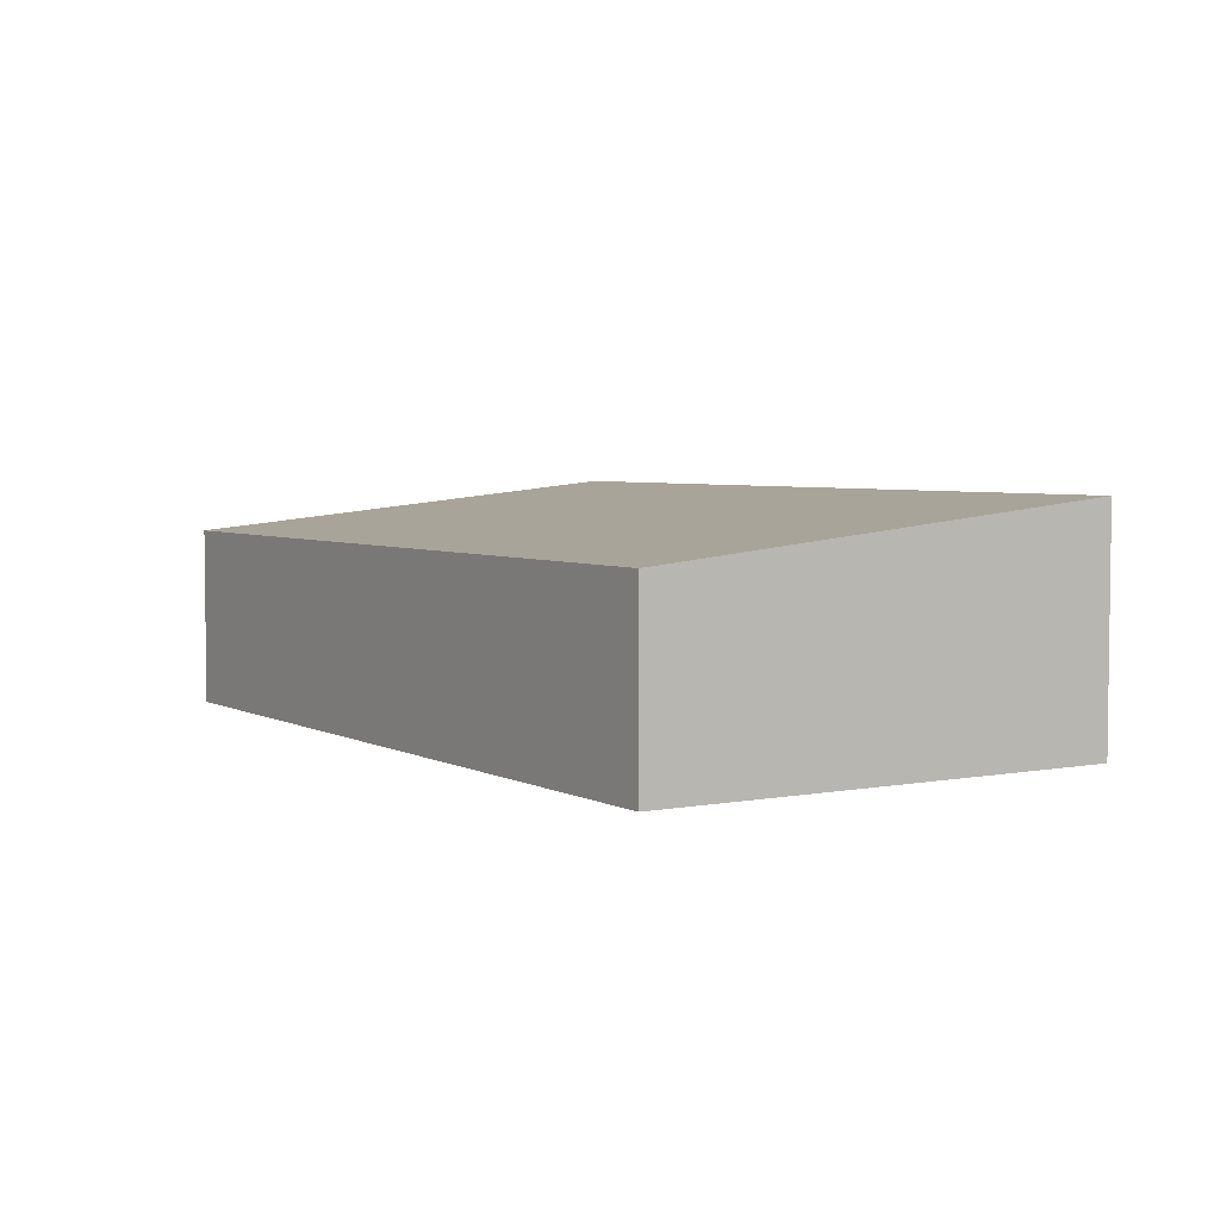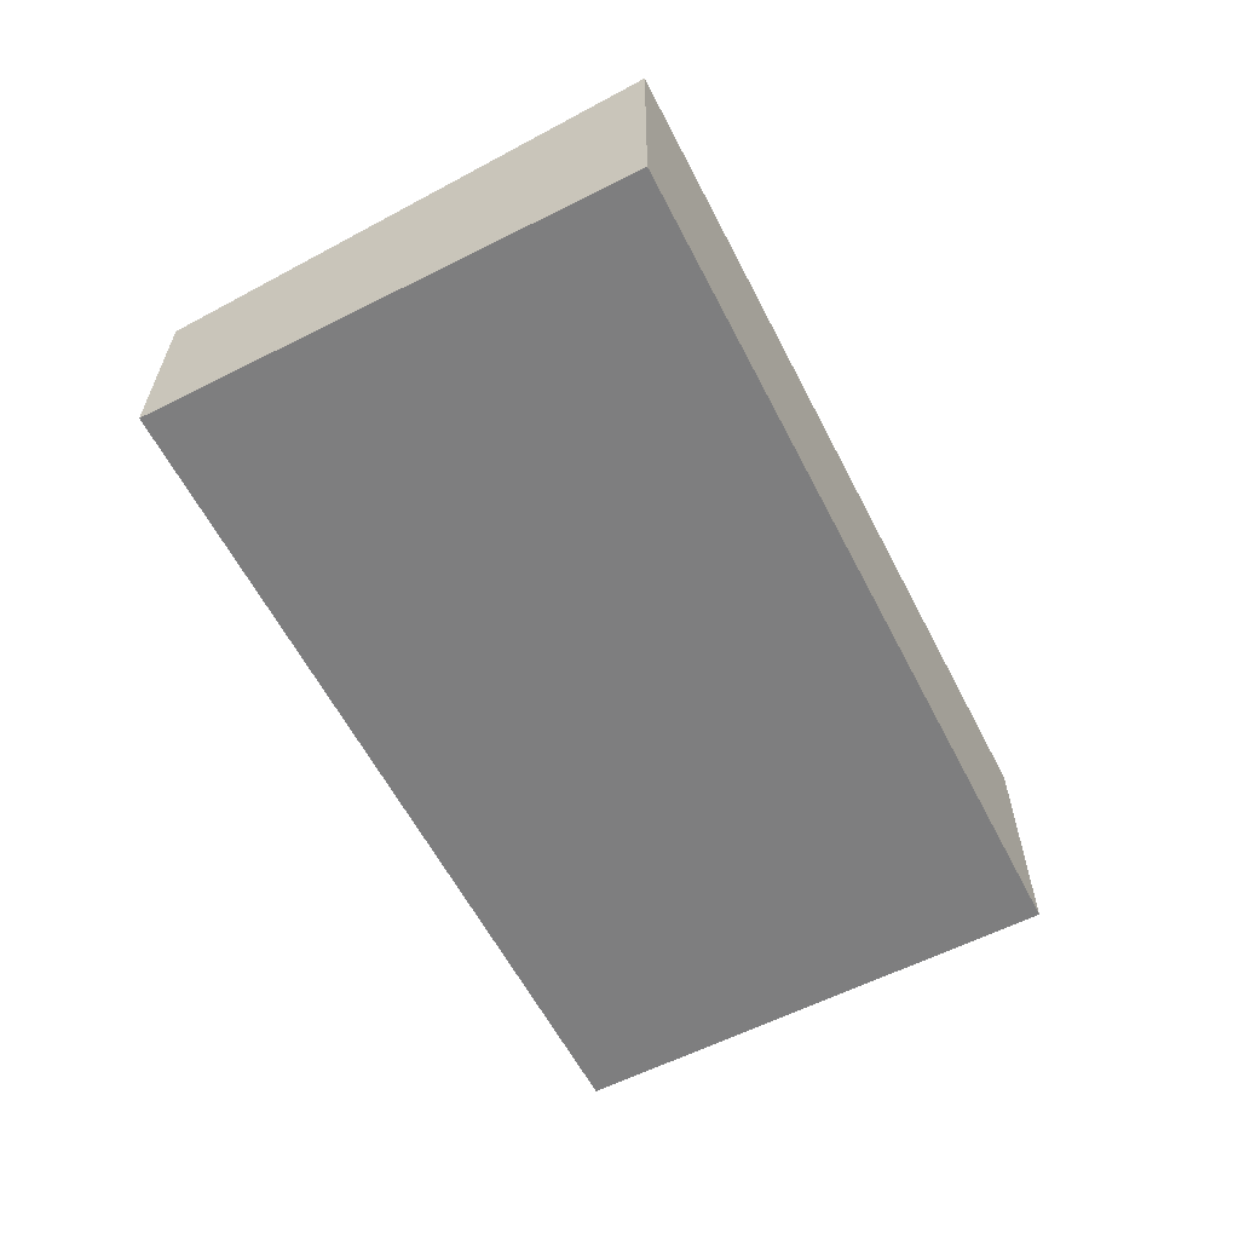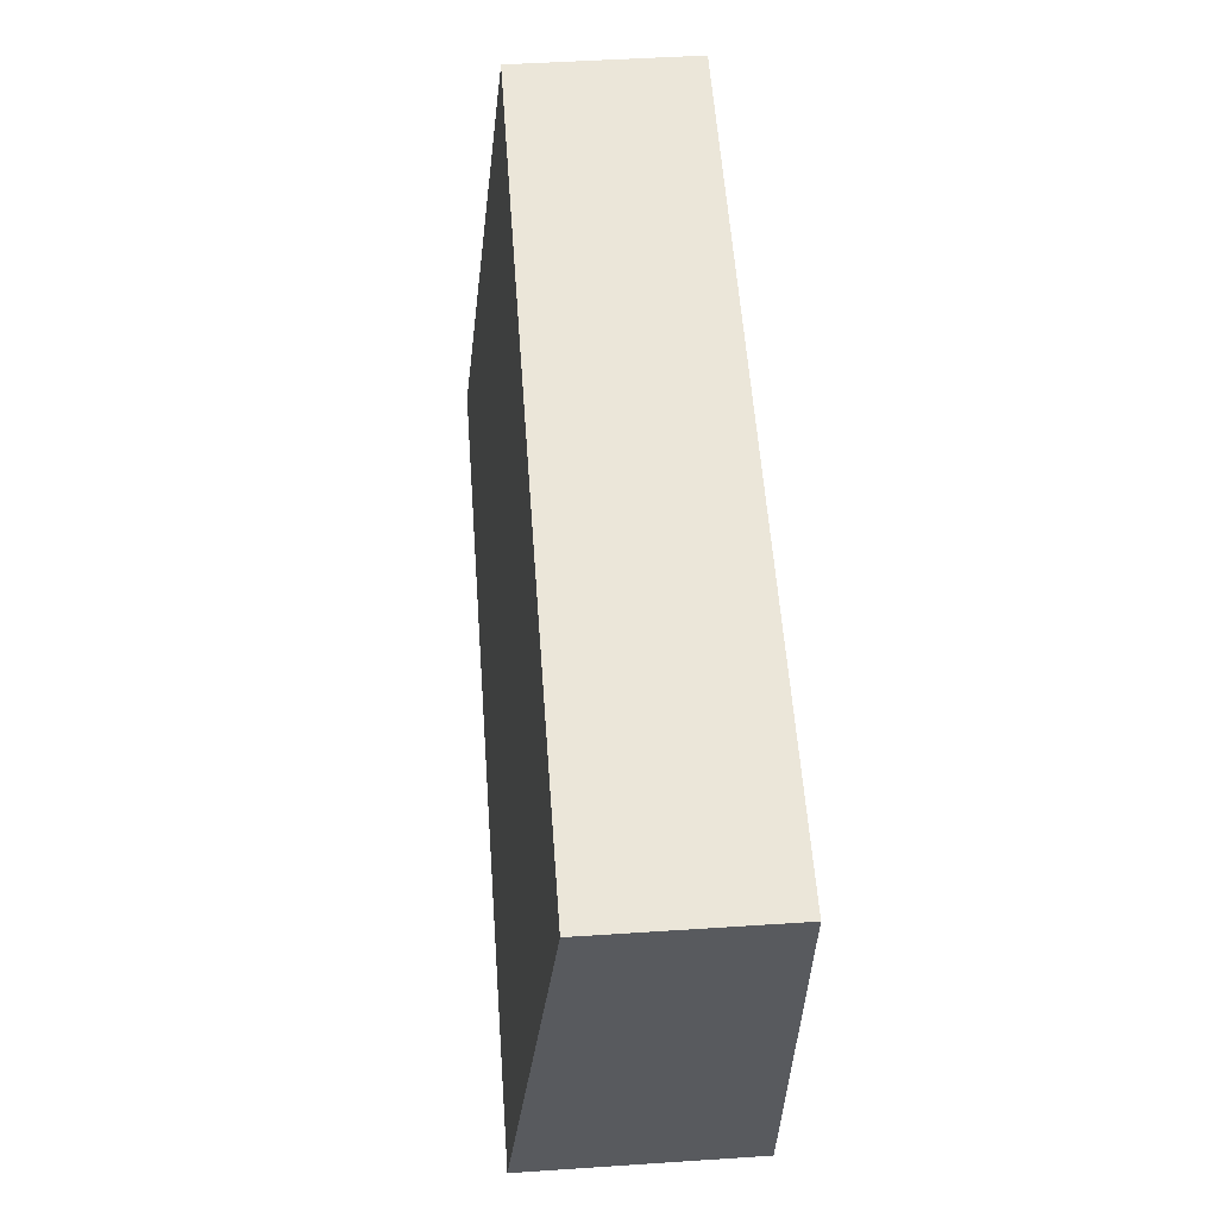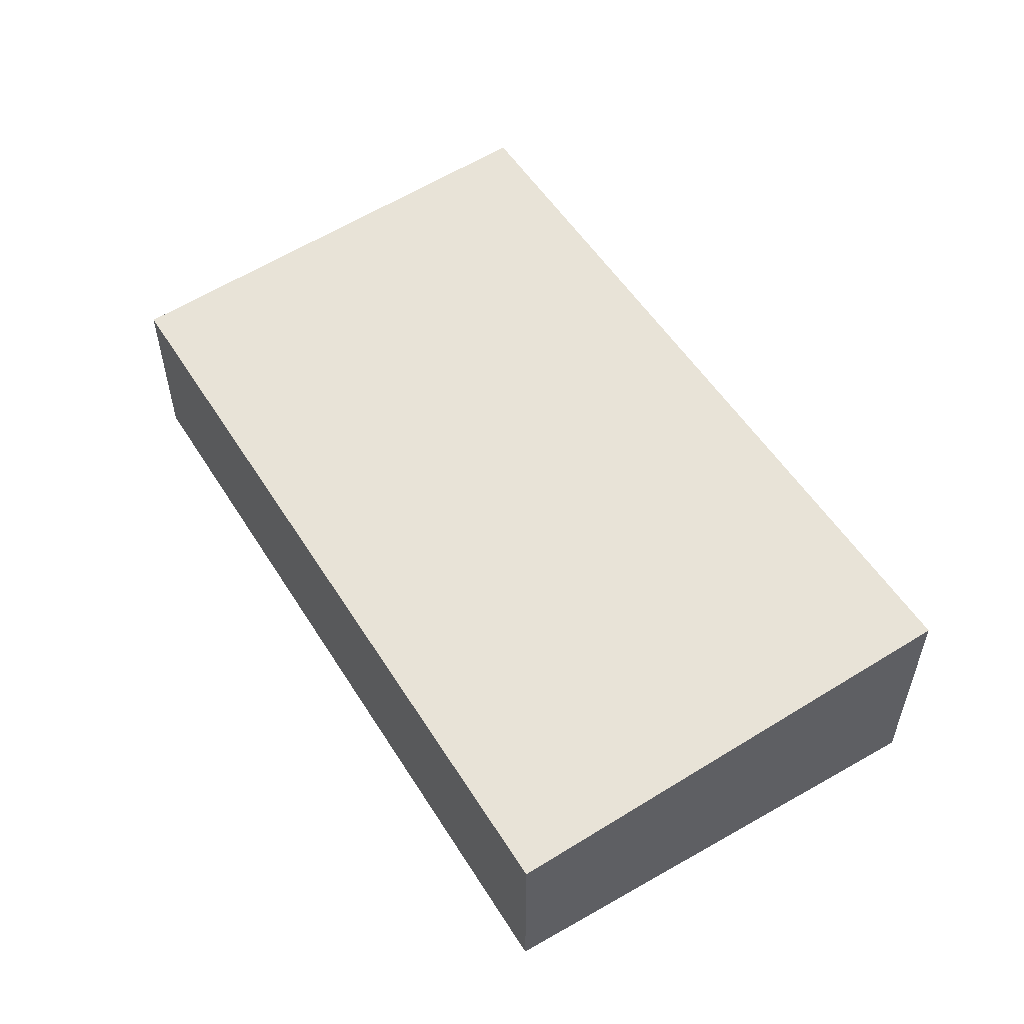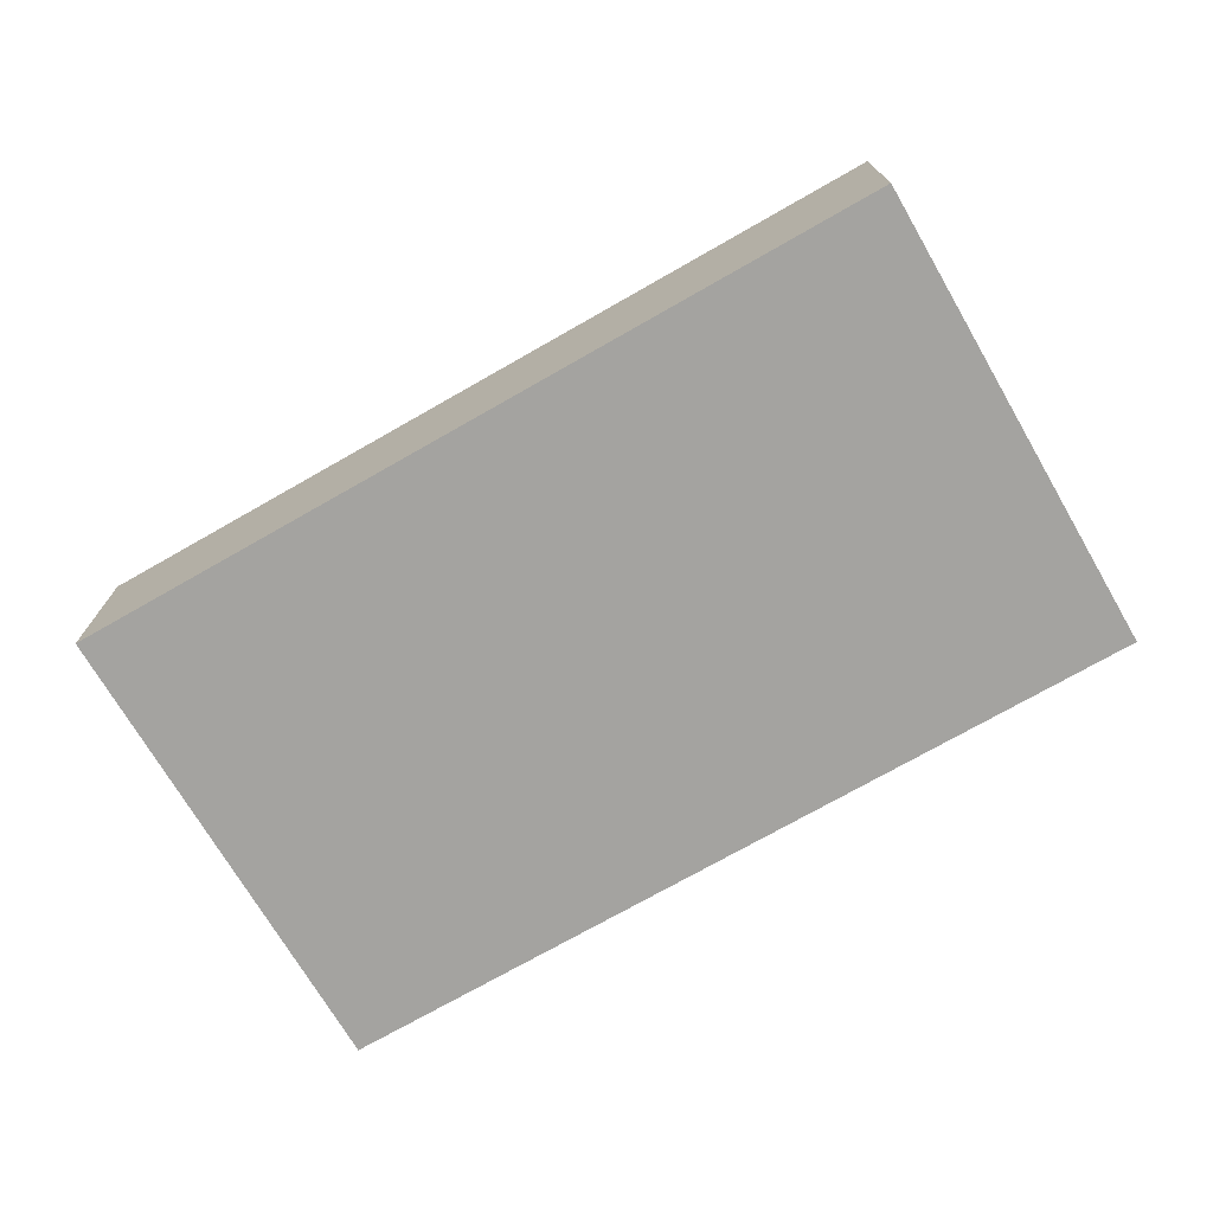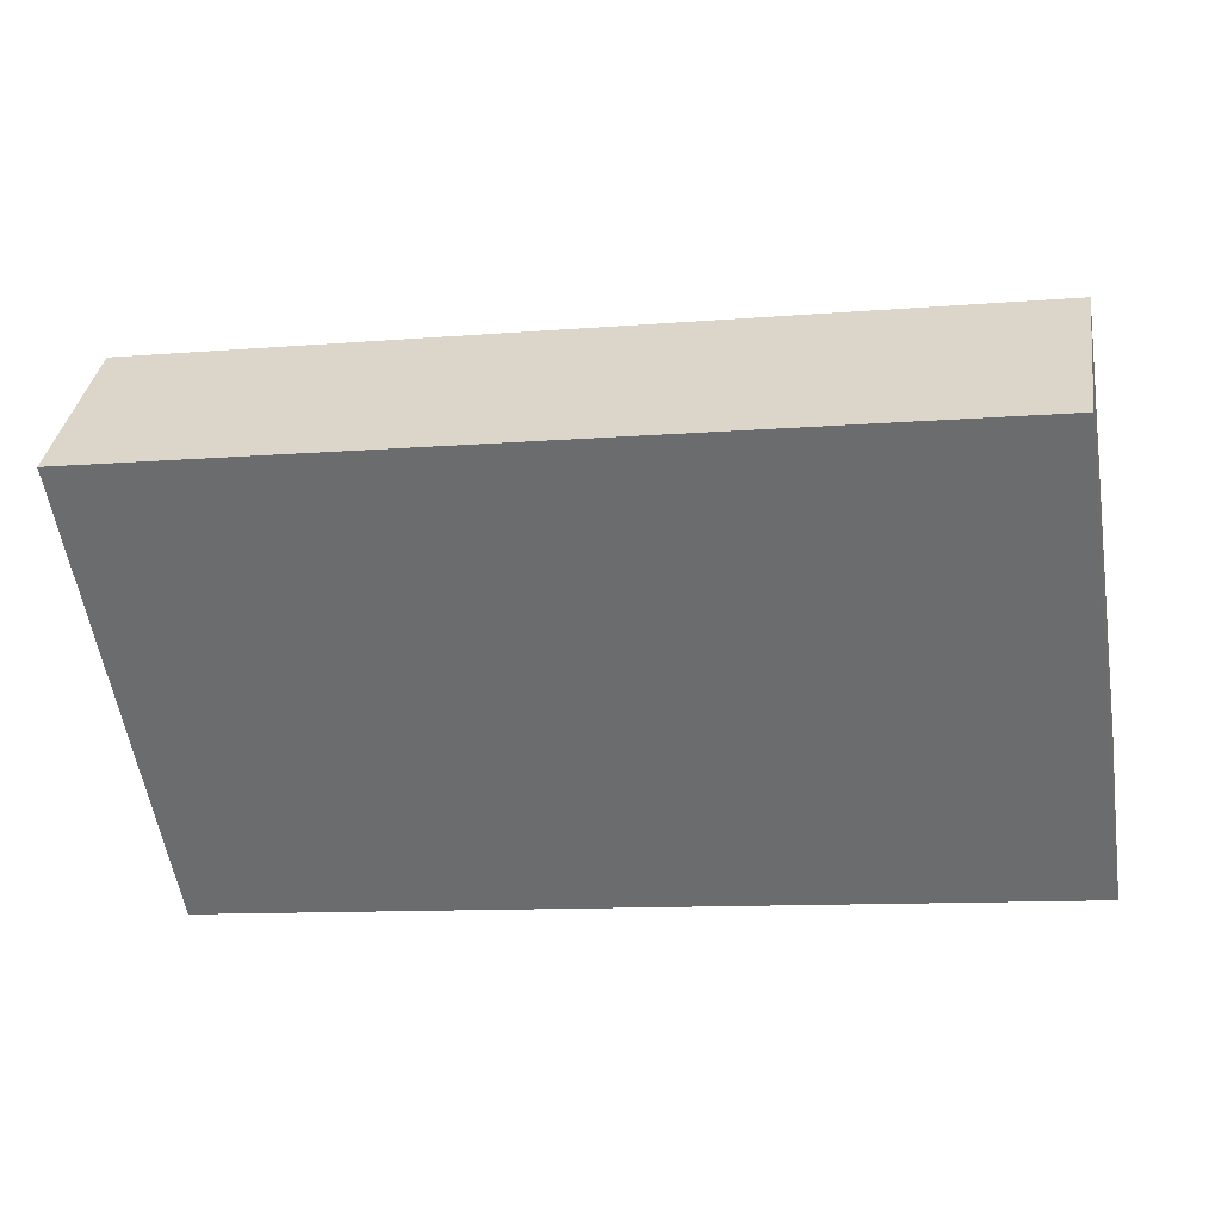
<metadata>
{"format":"obj","ext":"obj","renderer":"f3d","projection":"perspective","resolution":1024,"background":"white","views":[{"elev":4.3,"azim":49.2,"up":"+Y"},{"elev":-59.4,"azim":108.5,"up":"+Y"},{"elev":48.9,"azim":-94.2,"up":"+Z"},{"elev":53.5,"azim":50.1,"up":"+Y"},{"elev":-72.9,"azim":21.3,"up":"+Y"},{"elev":35.2,"azim":8.3,"up":"+Z"}]}
</metadata>
<code>
v  0.808 2.392 -4.94
v  8.643 1.895 1.275
v  9.406 2.39 -3.648
v  0 1.895 1.16e-16
v  0.808 3.025e-16 -4.94
v  9.406 2.234e-16 -3.648
v  0 0 0
v  8.643 -7.807e-17 1.275
g defaultobject
f 1 2 3
f 2 1 4
f 3 5 1
f 5 3 6
f 5 4 1
f 4 5 7
f 7 2 4
f 2 7 8
f 2 6 3
f 6 2 8
f 8 5 6
f 5 8 7

</code>
